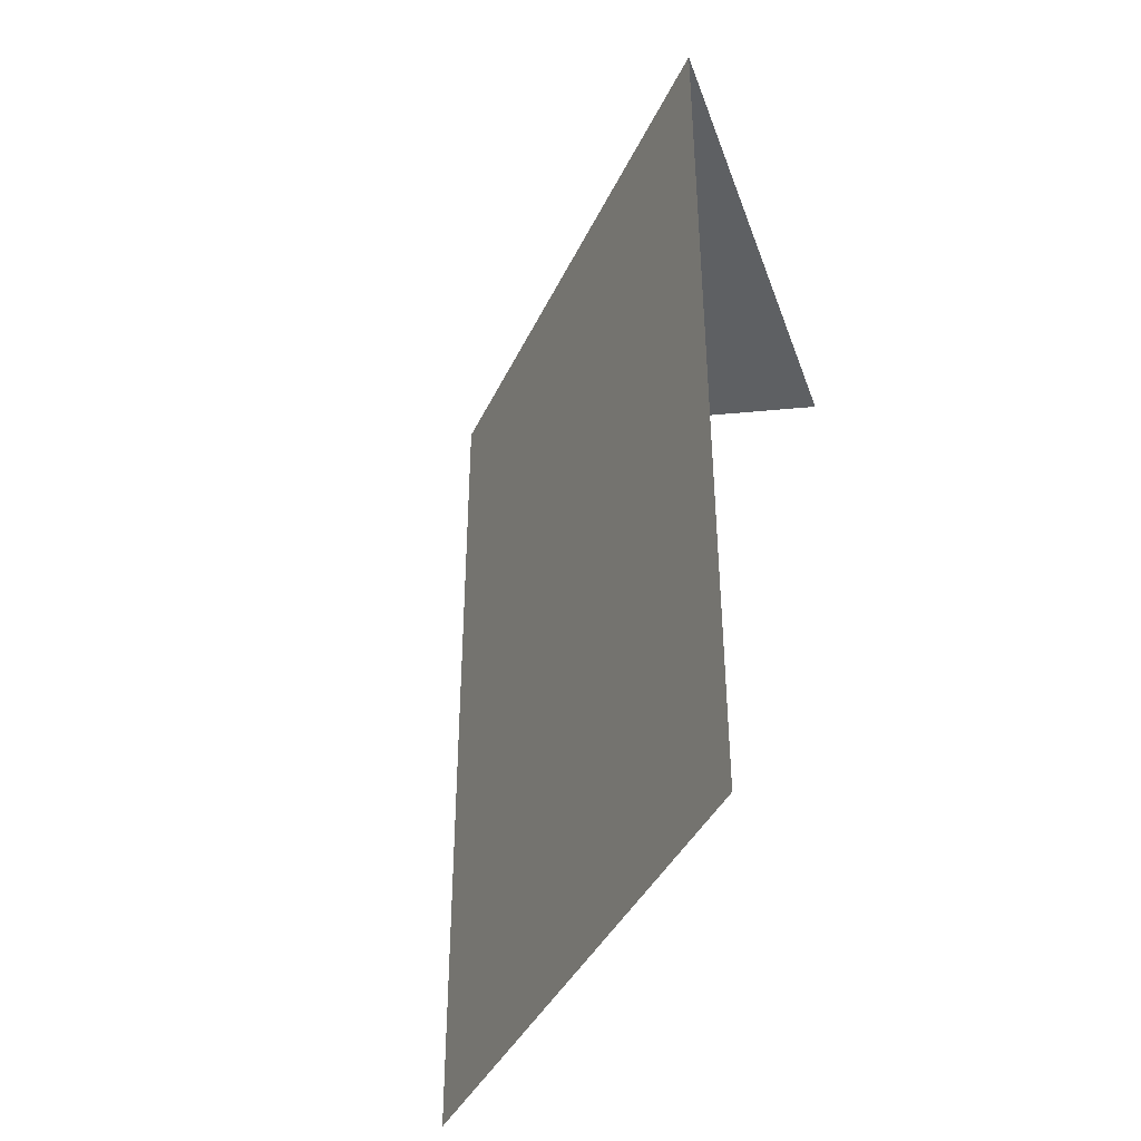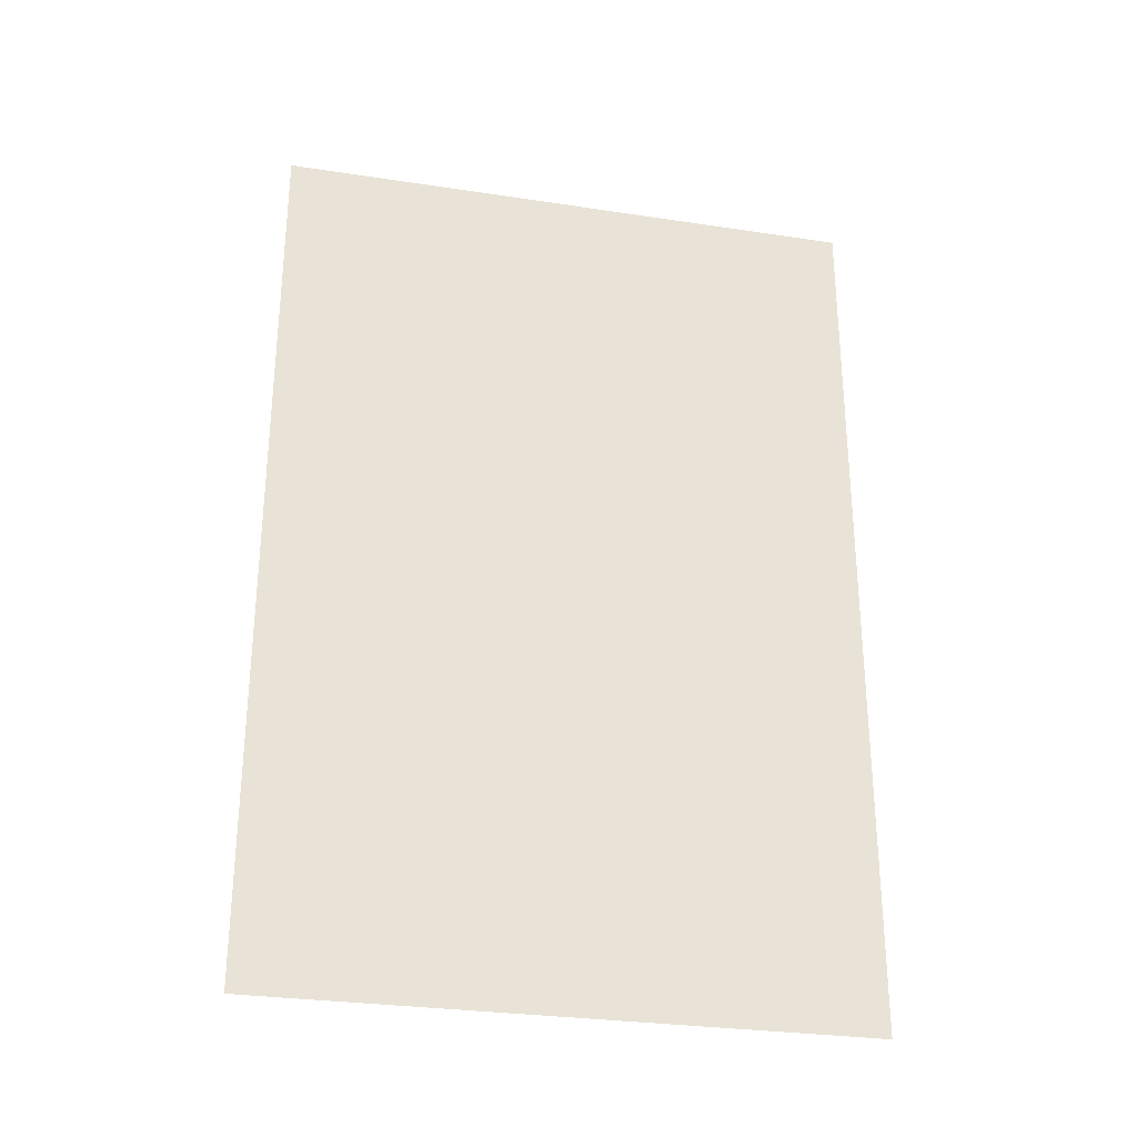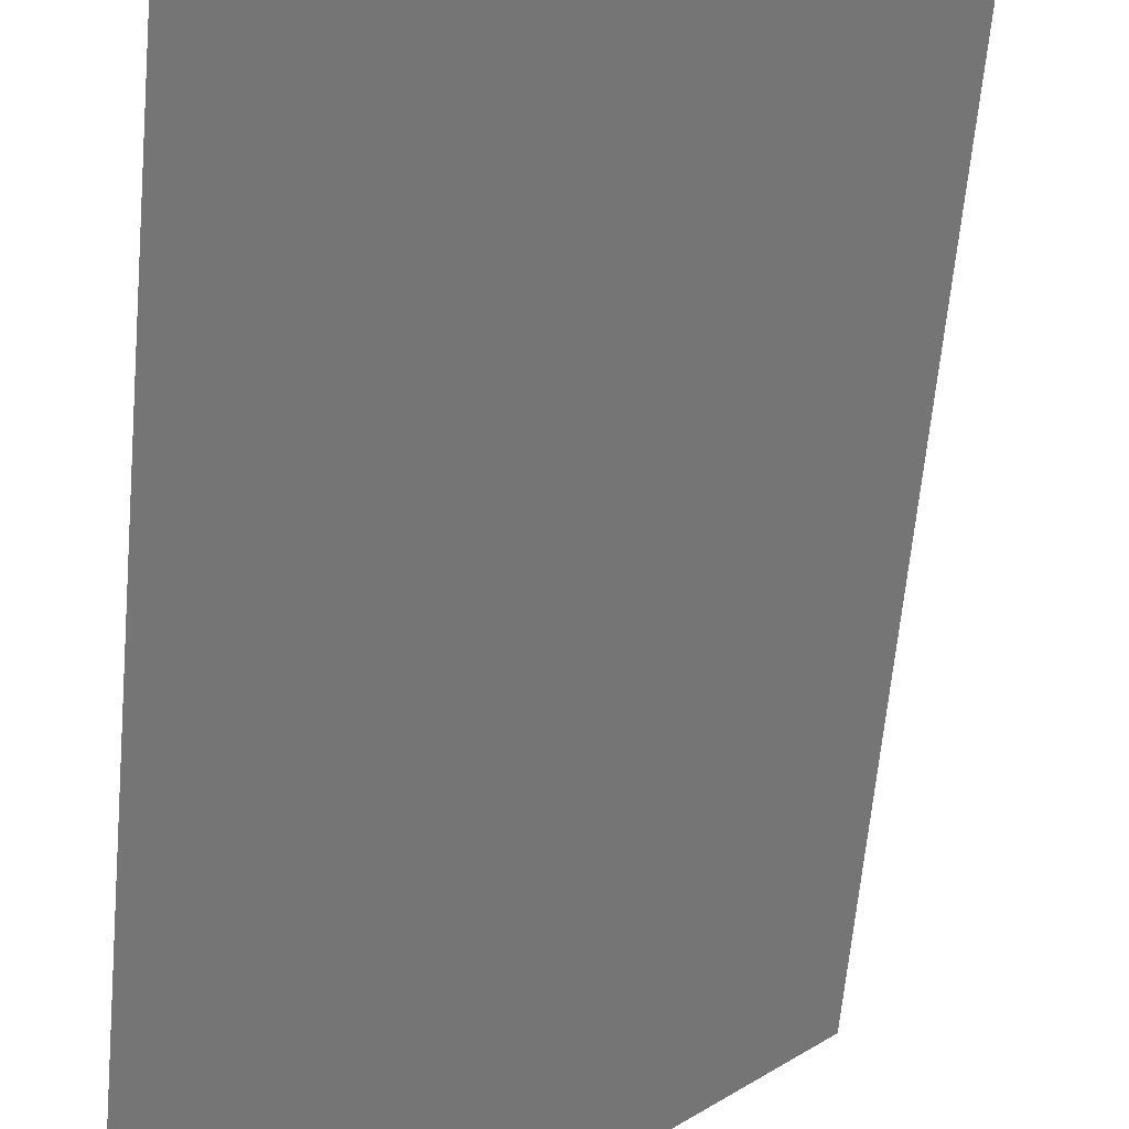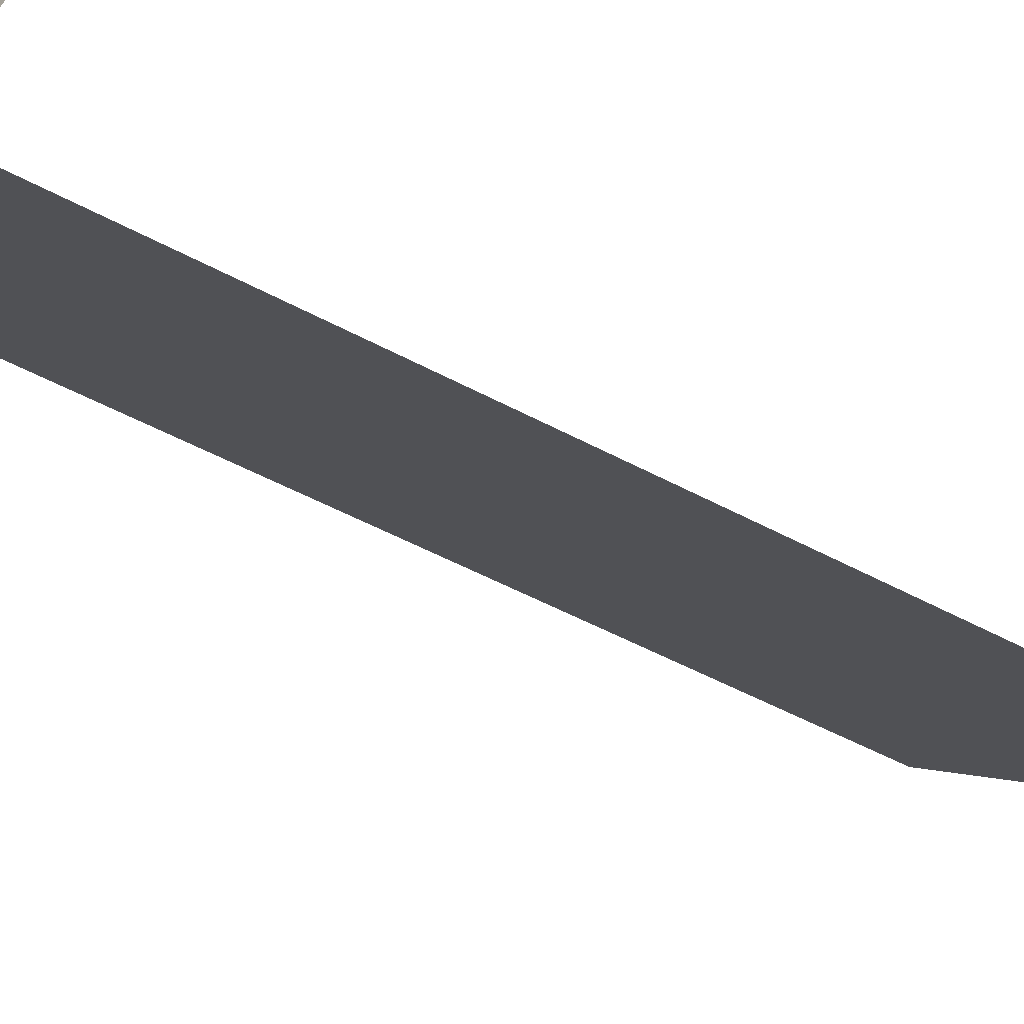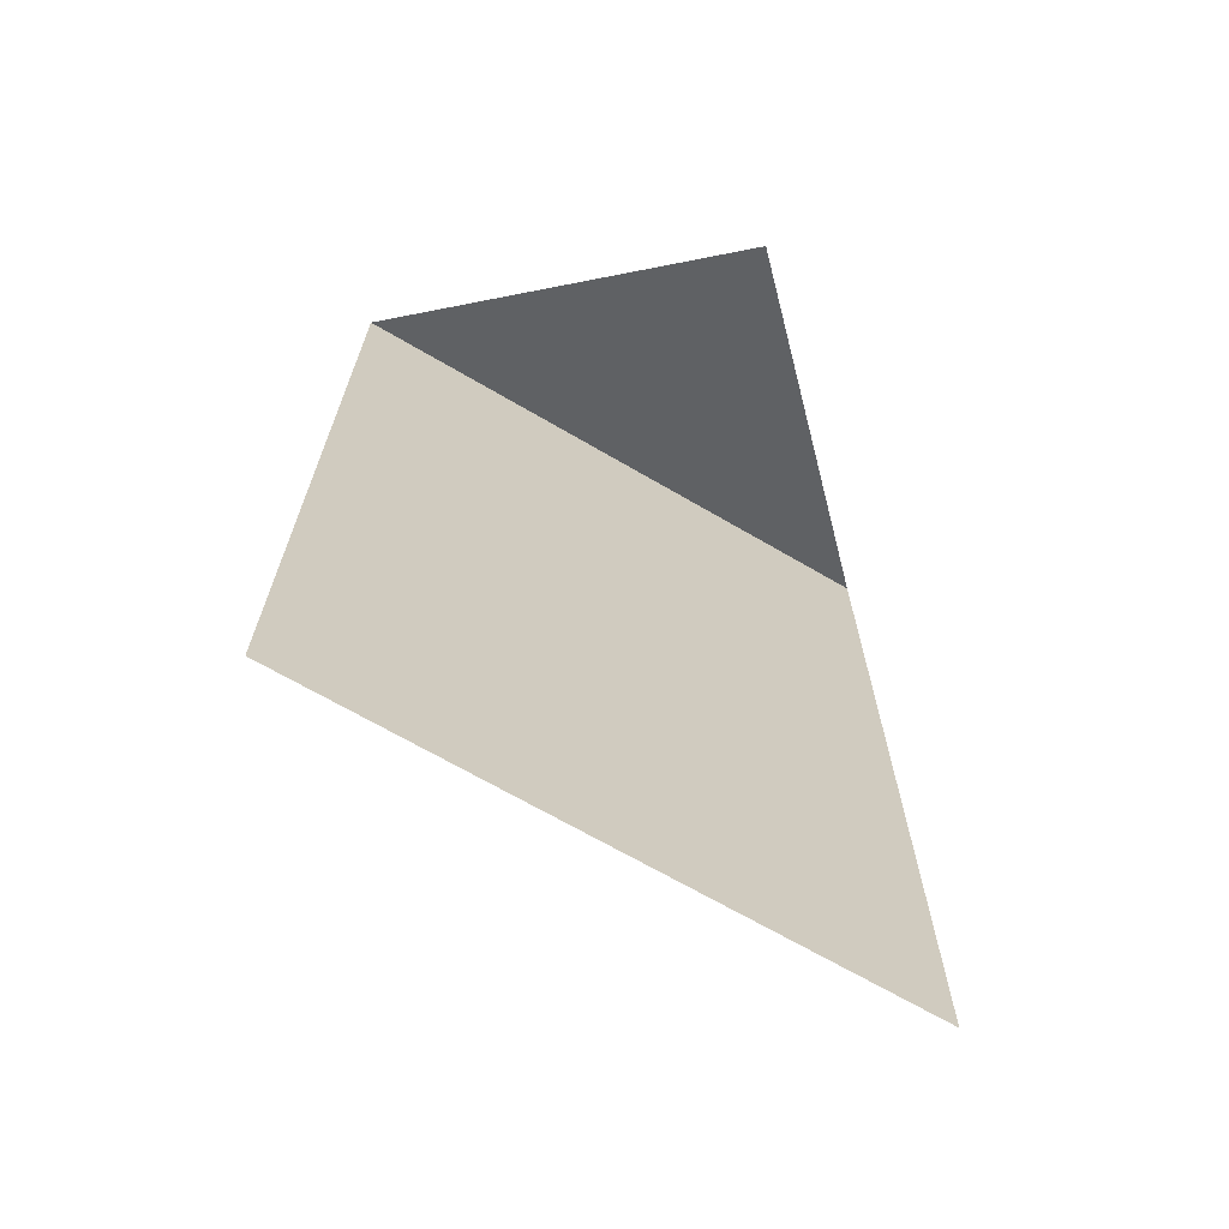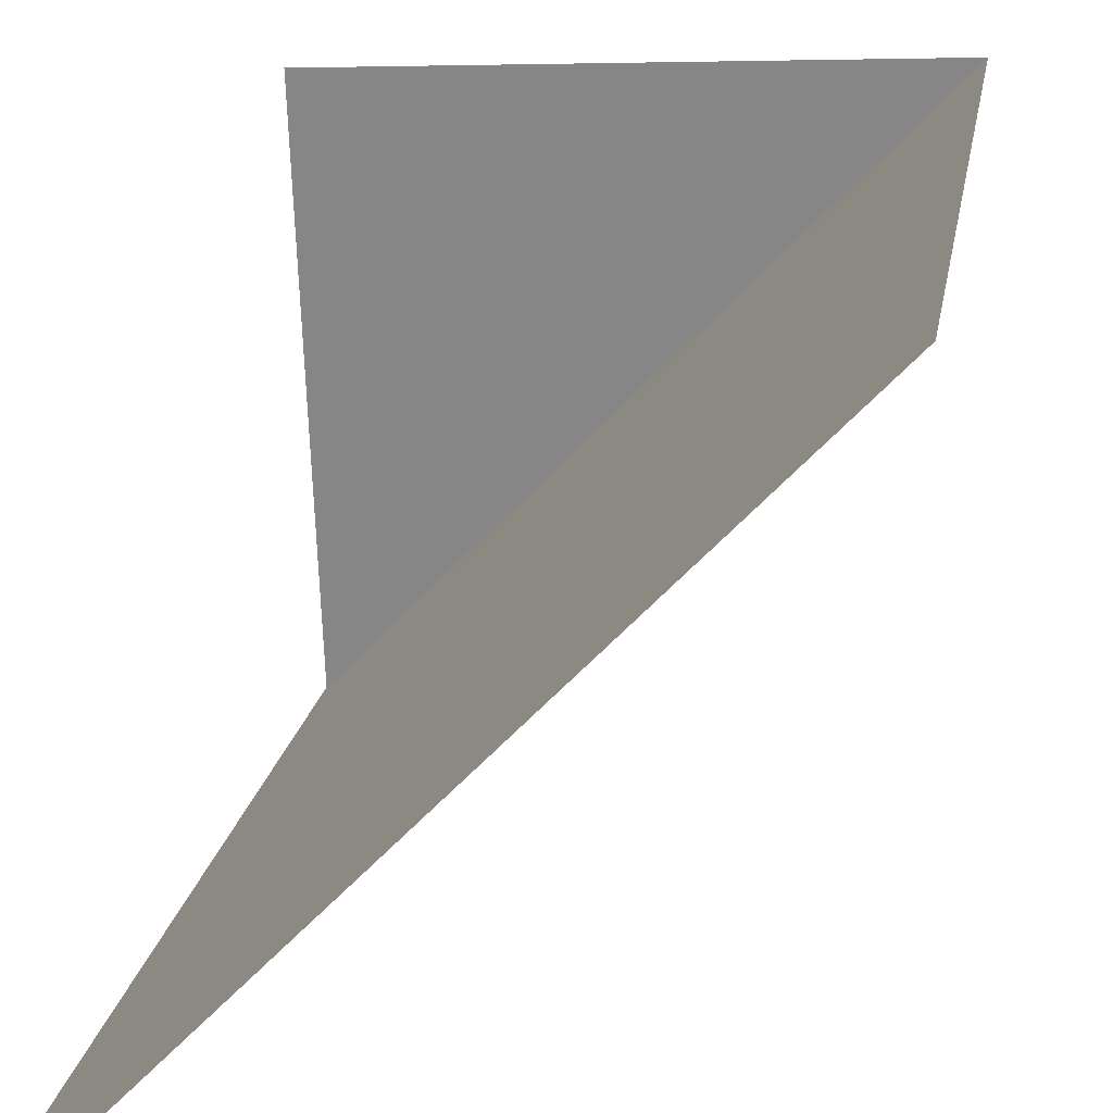
<metadata>
{"format":"obj","ext":"obj","renderer":"f3d","projection":"perspective","resolution":1024,"background":"white","views":[{"elev":-40.5,"azim":-158.6,"up":"+Y"},{"elev":-29.2,"azim":122.3,"up":"+Y"},{"elev":-59.5,"azim":-5.0,"up":"+Z"},{"elev":-49.6,"azim":-121.0,"up":"+Z"},{"elev":-67.9,"azim":-75.4,"up":"+Y"},{"elev":14.5,"azim":7.4,"up":"+Z"}]}
</metadata>
<code>
v -0.5 0.5625 0.4375
v -0.5 0.4297 0.4375
v -0.4375 0.4297 0.5
v -0.4375 0.5625 0.5
v -0.5 0.5469 0.5
f 1 2 3
f 1 3 4
f 1 4 5

</code>
